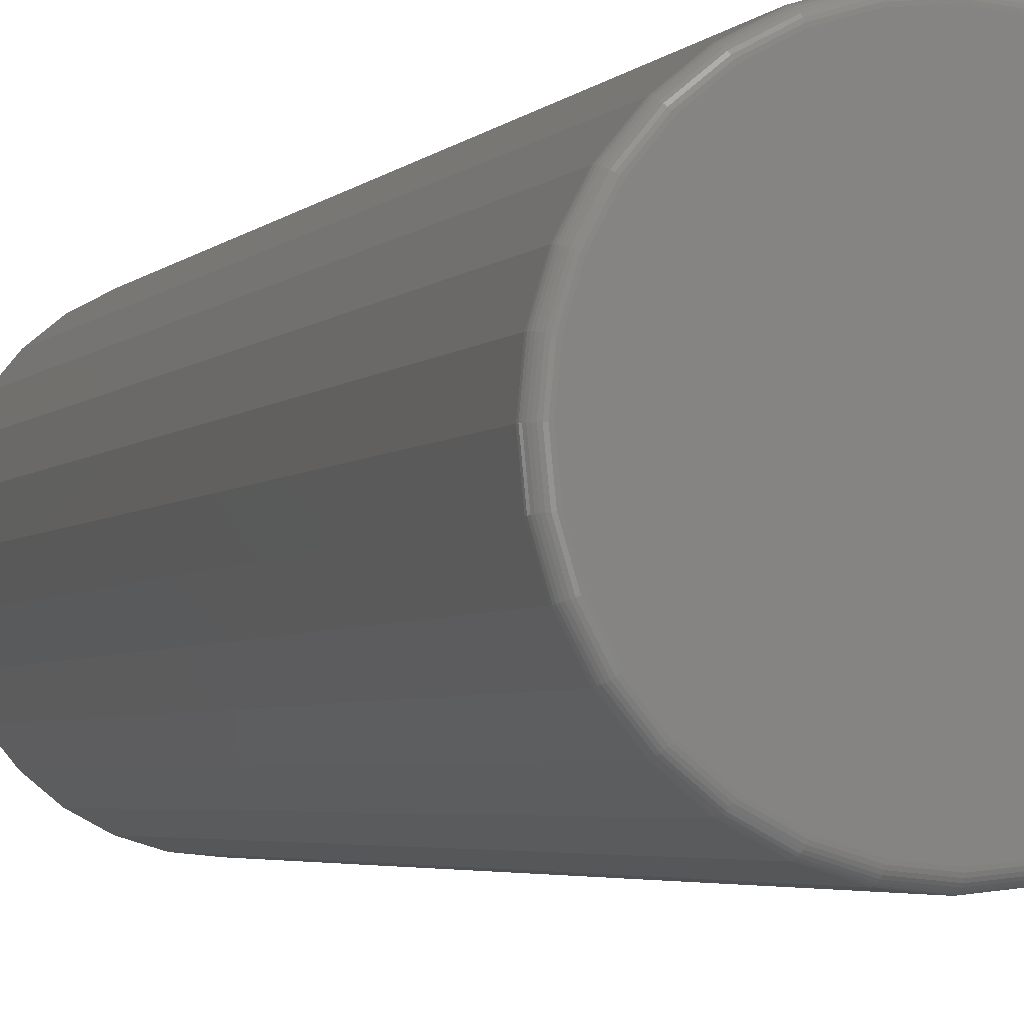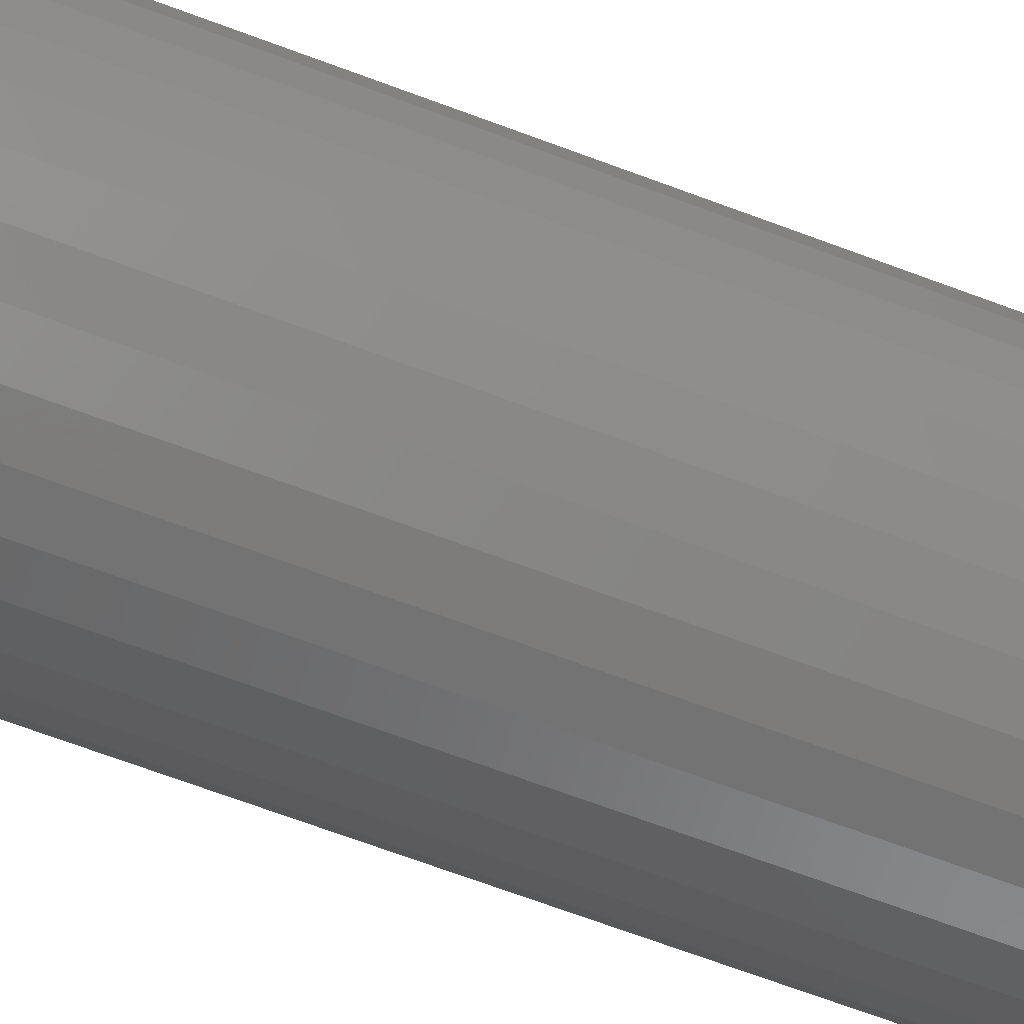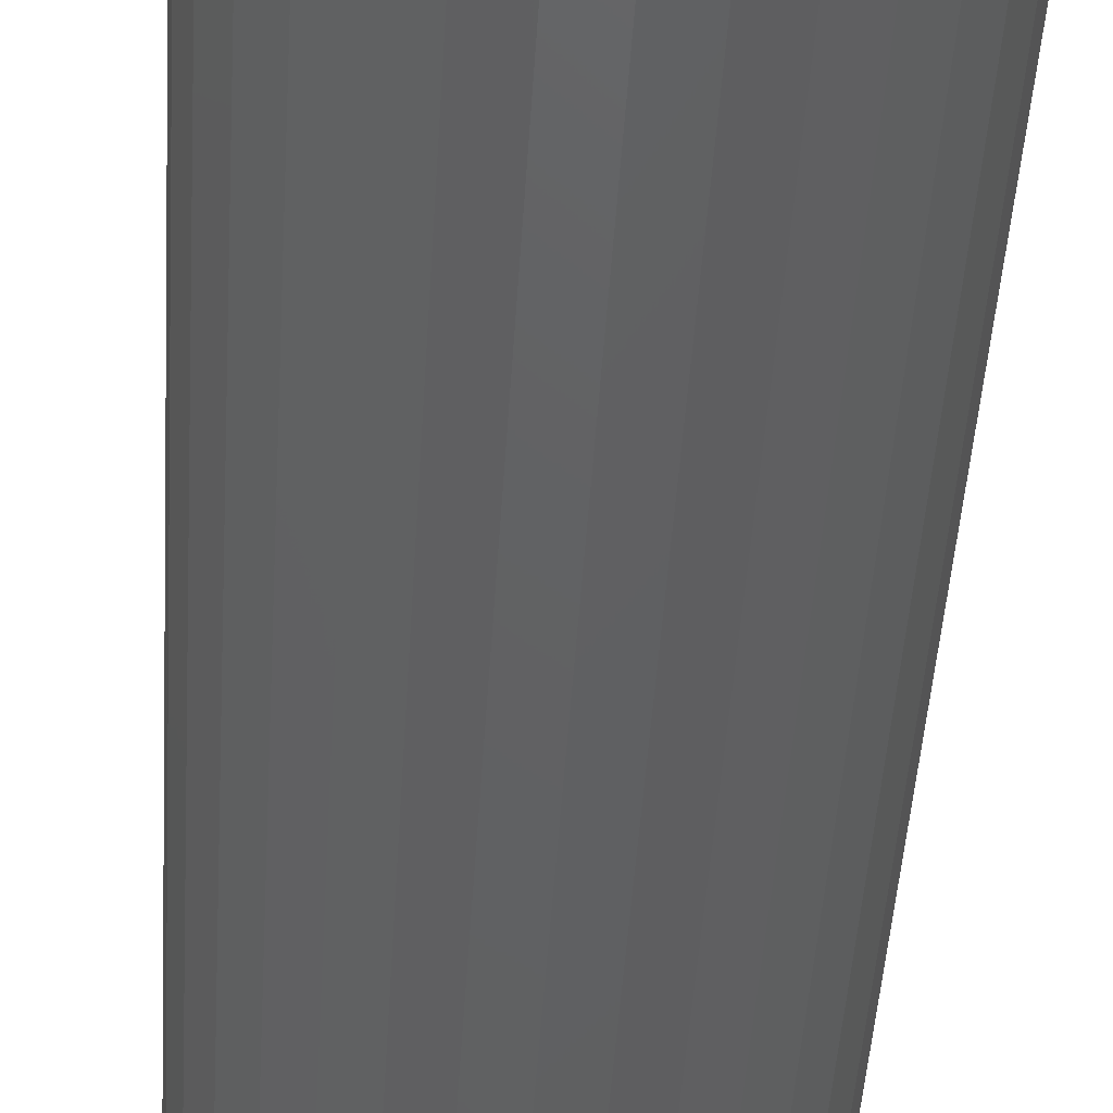
<metadata>
{"format":"stl","ext":"stl","renderer":"f3d","projection":"perspective","resolution":1024,"background":"white","views":[{"elev":-3.4,"azim":161.3,"up":"+Y"},{"elev":-70.7,"azim":69.7,"up":"+Y"},{"elev":-43.3,"azim":-3.4,"up":"+Y"}]}
</metadata>
<code>
# stl→obj: 320 verts, 636 faces
v 0.008306 0.1154 0
v 0.03082 0.1132 0
v -0.0142 0.1132 0
v -0.03585 0.1066 0
v 0.05246 0.1066 0
v -0.05579 0.09593 0
v 0.07241 0.09593 0
v 0.05246 -0.1066 0
v -0.03585 -0.1066 0
v 0.07241 -0.09593 0
v -0.0142 -0.1132 0
v 0.03082 -0.1132 0
v 0.008306 -0.1154 0
v -0.05579 -0.09593 0
v -0.07328 -0.08158 0
v 0.08989 -0.08158 0
v -0.08763 -0.0641 0
v 0.1042 -0.0641 0
v -0.09829 -0.04415 0
v 0.1149 -0.04415 0
v -0.1049 -0.02251 0
v 0.1215 -0.02251 0
v -0.1071 -4.757e-17 0
v 0.1237 -3.872e-17 0
v -0.1049 0.02251 0
v 0.1215 0.02251 0
v -0.09829 0.04415 0
v 0.1149 0.04415 0
v -0.08763 0.0641 0
v 0.1042 0.0641 0
v -0.07328 0.08158 0
v 0.08989 0.08158 0
v 0.1315 -1.396e-16 0.007812
v 0.1315 0 0.75
v 0.1291 -0.02403 0.007812
v 0.1291 -0.02403 0.75
v 0.1221 -0.04714 0.007812
v 0.1221 -0.04714 0.75
v 0.1107 -0.06844 0.007812
v 0.1107 -0.06844 0.75
v 0.09541 -0.08711 0.007812
v 0.09541 -0.08711 0.75
v 0.07675 -0.1024 0.007812
v 0.07675 -0.1024 0.75
v 0.05545 -0.1138 0.007812
v 0.05545 -0.1138 0.75
v 0.03234 -0.1208 0.007812
v 0.03234 -0.1208 0.75
v 0.008306 -0.1232 0.007812
v 0.008306 -0.1232 0.75
v -0.01573 -0.1208 0.007812
v -0.01573 -0.1208 0.75
v -0.03884 -0.1138 0.007812
v -0.03884 -0.1138 0.75
v -0.06014 -0.1024 0.007812
v -0.06014 -0.1024 0.75
v -0.0788 -0.08711 0.007812
v -0.0788 -0.08711 0.75
v -0.09412 -0.06844 0.007812
v -0.09412 -0.06844 0.75
v -0.1055 -0.04714 0.007812
v -0.1055 -0.04714 0.75
v -0.1125 -0.02403 0.007812
v -0.1125 -0.02403 0.75
v -0.1149 1.509e-17 0.007812
v -0.1149 1.509e-17 0.75
v -0.1125 0.02403 0.007812
v -0.1125 0.02403 0.75
v -0.1055 0.04714 0.007812
v -0.1055 0.04714 0.75
v -0.09412 0.06844 0.007812
v -0.09412 0.06844 0.75
v -0.0788 0.08711 0.007812
v -0.0788 0.08711 0.75
v -0.06014 0.1024 0.007812
v -0.06014 0.1024 0.75
v -0.03884 0.1138 0.007812
v -0.03884 0.1138 0.75
v -0.01573 0.1208 0.007812
v -0.01573 0.1208 0.75
v 0.008306 0.1232 0.007812
v 0.008306 0.1232 0.75
v 0.03234 0.1208 0.007812
v 0.03234 0.1208 0.75
v 0.05545 0.1138 0.007812
v 0.05545 0.1138 0.75
v 0.07675 0.1024 0.007812
v 0.07675 0.1024 0.75
v 0.09541 0.08711 0.007812
v 0.09541 0.08711 0.75
v 0.1107 0.06844 0.007812
v 0.1107 0.06844 0.75
v 0.1221 0.04714 0.007812
v 0.1221 0.04714 0.75
v 0.1291 0.02403 0.007812
v 0.1291 0.02403 0.75
v -0.1147 -6.939e-17 0.006288
v -0.1124 0.024 0.006288
v -0.1143 -6.245e-17 0.004823
v -0.1119 0.02392 0.004823
v -0.1136 -6.245e-17 0.003472
v -0.1112 0.02378 0.003472
v -0.1126 -6.245e-17 0.002288
v -0.1103 0.02359 0.002288
v -0.1114 -6.245e-17 0.001317
v -0.1091 0.02336 0.001317
v -0.1101 -6.245e-17 0.0005947
v -0.1078 0.02309 0.0005947
v -0.1086 -5.551e-17 0.0001501
v -0.1064 0.02281 0.0001501
v 0.129 0.024 0.006288
v 0.1313 -1.527e-16 0.006288
v 0.1285 0.02392 0.004823
v 0.1309 -1.527e-16 0.004823
v 0.1278 0.02378 0.003472
v 0.1302 -1.457e-16 0.003472
v 0.1269 0.02359 0.002288
v 0.1292 -1.457e-16 0.002288
v 0.1257 0.02336 0.001317
v 0.128 -1.457e-16 0.001317
v 0.1244 0.02309 0.0005947
v 0.1267 -1.457e-16 0.0005947
v 0.123 0.02281 0.0001501
v 0.1252 -1.388e-16 0.0001501
v 0.122 0.04709 0.006288
v 0.1216 0.04692 0.004823
v 0.1209 0.04664 0.003472
v 0.12 0.04627 0.002288
v 0.1189 0.04581 0.001317
v 0.1177 0.0453 0.0005947
v 0.1163 0.04474 0.0001501
v 0.1106 0.06836 0.006288
v 0.1102 0.06811 0.004823
v 0.1096 0.06771 0.003472
v 0.1088 0.06717 0.002288
v 0.1078 0.06651 0.001317
v 0.1067 0.06576 0.0005947
v 0.1055 0.06495 0.0001501
v 0.09531 0.087 0.006288
v 0.09499 0.08669 0.004823
v 0.09448 0.08618 0.003472
v 0.0938 0.08549 0.002288
v 0.09296 0.08465 0.001317
v 0.092 0.0837 0.0005947
v 0.09097 0.08266 0.0001501
v 0.07666 0.1023 0.006288
v 0.07642 0.1019 0.004823
v 0.07602 0.1013 0.003472
v 0.07548 0.1005 0.002288
v 0.07482 0.09954 0.001317
v 0.07407 0.09842 0.0005947
v 0.07325 0.0972 0.0001501
v 0.05539 0.1137 0.006288
v 0.05522 0.1133 0.004823
v 0.05495 0.1126 0.003472
v 0.05457 0.1117 0.002288
v 0.05412 0.1106 0.001317
v 0.0536 0.1094 0.0005947
v 0.05304 0.108 0.0001501
v 0.03231 0.1207 0.006288
v 0.03222 0.1202 0.004823
v 0.03208 0.1195 0.003472
v 0.03189 0.1186 0.002288
v 0.03166 0.1174 0.001317
v 0.0314 0.1161 0.0005947
v 0.03111 0.1147 0.0001501
v 0.008306 0.123 0.006288
v 0.008306 0.1226 0.004823
v 0.008306 0.1219 0.003472
v 0.008306 0.1209 0.002288
v 0.008306 0.1197 0.001317
v 0.008306 0.1184 0.0005947
v 0.008306 0.1169 0.0001501
v -0.0157 0.1207 0.006288
v -0.01561 0.1202 0.004823
v -0.01547 0.1195 0.003472
v -0.01528 0.1186 0.002288
v -0.01505 0.1174 0.001317
v -0.01479 0.1161 0.0005947
v -0.0145 0.1147 0.0001501
v -0.03878 0.1137 0.006288
v -0.03861 0.1133 0.004823
v -0.03833 0.1126 0.003472
v -0.03796 0.1117 0.002288
v -0.03751 0.1106 0.001317
v -0.03699 0.1094 0.0005947
v -0.03643 0.108 0.0001501
v -0.06005 0.1023 0.006288
v -0.0598 0.1019 0.004823
v -0.0594 0.1013 0.003472
v -0.05886 0.1005 0.002288
v -0.05821 0.09954 0.001317
v -0.05746 0.09842 0.0005947
v -0.05664 0.0972 0.0001501
v -0.0787 0.087 0.006288
v -0.07838 0.08669 0.004823
v -0.07787 0.08618 0.003472
v -0.07719 0.08549 0.002288
v -0.07635 0.08465 0.001317
v -0.07539 0.0837 0.0005947
v -0.07436 0.08266 0.0001501
v -0.094 0.06836 0.006288
v -0.09363 0.06811 0.004823
v -0.09303 0.06771 0.003472
v -0.09222 0.06717 0.002288
v -0.09124 0.06651 0.001317
v -0.09011 0.06576 0.0005947
v -0.08889 0.06495 0.0001501
v -0.1054 0.04709 0.006288
v -0.105 0.04692 0.004823
v -0.1043 0.04664 0.003472
v -0.1034 0.04627 0.002288
v -0.1023 0.04581 0.001317
v -0.1011 0.0453 0.0005947
v -0.0997 0.04474 0.0001501
v 0.129 -0.024 0.006288
v 0.1285 -0.02392 0.004823
v 0.1278 -0.02378 0.003472
v 0.1269 -0.02359 0.002288
v 0.1257 -0.02336 0.001317
v 0.1244 -0.02309 0.0005947
v 0.123 -0.02281 0.0001501
v -0.1124 -0.024 0.006288
v -0.1119 -0.02392 0.004823
v -0.1112 -0.02378 0.003472
v -0.1103 -0.02359 0.002288
v -0.1091 -0.02336 0.001317
v -0.1078 -0.02309 0.0005947
v -0.1064 -0.02281 0.0001501
v -0.1054 -0.04709 0.006288
v -0.105 -0.04692 0.004823
v -0.1043 -0.04664 0.003472
v -0.1034 -0.04627 0.002288
v -0.1023 -0.04581 0.001317
v -0.1011 -0.0453 0.0005947
v -0.0997 -0.04474 0.0001501
v -0.094 -0.06836 0.006288
v -0.09363 -0.06811 0.004823
v -0.09303 -0.06771 0.003472
v -0.09222 -0.06717 0.002288
v -0.09124 -0.06651 0.001317
v -0.09011 -0.06576 0.0005947
v -0.08889 -0.06495 0.0001501
v -0.0787 -0.087 0.006288
v -0.07838 -0.08669 0.004823
v -0.07787 -0.08618 0.003472
v -0.07719 -0.08549 0.002288
v -0.07635 -0.08465 0.001317
v -0.07539 -0.0837 0.0005947
v -0.07436 -0.08266 0.0001501
v -0.06005 -0.1023 0.006288
v -0.0598 -0.1019 0.004823
v -0.0594 -0.1013 0.003472
v -0.05886 -0.1005 0.002288
v -0.05821 -0.09954 0.001317
v -0.05746 -0.09842 0.0005947
v -0.05664 -0.0972 0.0001501
v -0.03878 -0.1137 0.006288
v -0.03861 -0.1133 0.004823
v -0.03833 -0.1126 0.003472
v -0.03796 -0.1117 0.002288
v -0.03751 -0.1106 0.001317
v -0.03699 -0.1094 0.0005947
v -0.03643 -0.108 0.0001501
v -0.0157 -0.1207 0.006288
v -0.01561 -0.1202 0.004823
v -0.01547 -0.1195 0.003472
v -0.01528 -0.1186 0.002288
v -0.01505 -0.1174 0.001317
v -0.01479 -0.1161 0.0005947
v -0.0145 -0.1147 0.0001501
v 0.008306 -0.123 0.006288
v 0.008306 -0.1226 0.004823
v 0.008306 -0.1219 0.003472
v 0.008306 -0.1209 0.002288
v 0.008306 -0.1197 0.001317
v 0.008306 -0.1184 0.0005947
v 0.008306 -0.1169 0.0001501
v 0.03231 -0.1207 0.006288
v 0.03222 -0.1202 0.004823
v 0.03208 -0.1195 0.003472
v 0.03189 -0.1186 0.002288
v 0.03166 -0.1174 0.001317
v 0.0314 -0.1161 0.0005947
v 0.03111 -0.1147 0.0001501
v 0.05539 -0.1137 0.006288
v 0.05522 -0.1133 0.004823
v 0.05495 -0.1126 0.003472
v 0.05457 -0.1117 0.002288
v 0.05412 -0.1106 0.001317
v 0.0536 -0.1094 0.0005947
v 0.05304 -0.108 0.0001501
v 0.07666 -0.1023 0.006288
v 0.07642 -0.1019 0.004823
v 0.07602 -0.1013 0.003472
v 0.07548 -0.1005 0.002288
v 0.07482 -0.09954 0.001317
v 0.07407 -0.09842 0.0005947
v 0.07325 -0.0972 0.0001501
v 0.09531 -0.087 0.006288
v 0.09499 -0.08669 0.004823
v 0.09448 -0.08618 0.003472
v 0.0938 -0.08549 0.002288
v 0.09296 -0.08465 0.001317
v 0.092 -0.0837 0.0005947
v 0.09097 -0.08266 0.0001501
v 0.1106 -0.06836 0.006288
v 0.1102 -0.06811 0.004823
v 0.1096 -0.06771 0.003472
v 0.1088 -0.06717 0.002288
v 0.1078 -0.06651 0.001317
v 0.1067 -0.06576 0.0005947
v 0.1055 -0.06495 0.0001501
v 0.122 -0.04709 0.006288
v 0.1216 -0.04692 0.004823
v 0.1209 -0.04664 0.003472
v 0.12 -0.04627 0.002288
v 0.1189 -0.04581 0.001317
v 0.1177 -0.0453 0.0005947
v 0.1163 -0.04474 0.0001501
f 1 2 3
f 4 3 2
f 5 4 2
f 6 4 5
f 7 6 5
f 8 9 10
f 11 9 8
f 12 11 8
f 13 11 12
f 9 14 10
f 10 14 15
f 10 15 16
f 16 15 17
f 16 17 18
f 18 17 19
f 18 19 20
f 20 19 21
f 20 21 22
f 22 21 23
f 22 23 24
f 24 23 25
f 24 25 26
f 26 25 27
f 26 27 28
f 28 27 29
f 28 29 30
f 30 29 31
f 30 31 32
f 32 31 6
f 32 6 7
f 33 34 35
f 35 34 36
f 35 36 37
f 37 36 38
f 37 38 39
f 39 38 40
f 39 40 41
f 41 40 42
f 41 42 43
f 43 42 44
f 43 44 45
f 45 44 46
f 45 46 47
f 47 46 48
f 47 48 49
f 49 48 50
f 49 50 51
f 51 50 52
f 51 52 53
f 53 52 54
f 53 54 55
f 55 54 56
f 55 56 57
f 57 56 58
f 57 58 59
f 59 58 60
f 59 60 61
f 61 60 62
f 61 62 63
f 63 62 64
f 63 64 65
f 65 64 66
f 65 66 67
f 67 66 68
f 67 68 69
f 69 68 70
f 69 70 71
f 71 70 72
f 71 72 73
f 73 72 74
f 73 74 75
f 75 74 76
f 75 76 77
f 77 76 78
f 77 78 79
f 79 78 80
f 79 80 81
f 81 80 82
f 81 82 83
f 83 82 84
f 83 84 85
f 85 84 86
f 85 86 87
f 87 86 88
f 87 88 89
f 89 88 90
f 89 90 91
f 91 90 92
f 91 92 93
f 93 92 94
f 93 94 95
f 95 94 96
f 95 96 33
f 33 96 34
f 65 67 97
f 97 67 98
f 97 98 99
f 99 98 100
f 99 100 101
f 101 100 102
f 101 102 103
f 103 102 104
f 103 104 105
f 105 104 106
f 105 106 107
f 107 106 108
f 107 108 109
f 109 108 110
f 109 110 23
f 23 110 25
f 95 33 111
f 111 33 112
f 111 112 113
f 113 112 114
f 113 114 115
f 115 114 116
f 115 116 117
f 117 116 118
f 117 118 119
f 119 118 120
f 119 120 121
f 121 120 122
f 121 122 123
f 123 122 124
f 123 124 26
f 26 124 24
f 93 95 125
f 125 95 111
f 125 111 126
f 126 111 113
f 126 113 127
f 127 113 115
f 127 115 128
f 128 115 117
f 128 117 129
f 129 117 119
f 129 119 130
f 130 119 121
f 130 121 131
f 131 121 123
f 131 123 28
f 28 123 26
f 91 93 132
f 132 93 125
f 132 125 133
f 133 125 126
f 133 126 134
f 134 126 127
f 134 127 135
f 135 127 128
f 135 128 136
f 136 128 129
f 136 129 137
f 137 129 130
f 137 130 138
f 138 130 131
f 138 131 30
f 30 131 28
f 89 91 139
f 139 91 132
f 139 132 140
f 140 132 133
f 140 133 141
f 141 133 134
f 141 134 142
f 142 134 135
f 142 135 143
f 143 135 136
f 143 136 144
f 144 136 137
f 144 137 145
f 145 137 138
f 145 138 32
f 32 138 30
f 87 89 146
f 146 89 139
f 146 139 147
f 147 139 140
f 147 140 148
f 148 140 141
f 148 141 149
f 149 141 142
f 149 142 150
f 150 142 143
f 150 143 151
f 151 143 144
f 151 144 152
f 152 144 145
f 152 145 7
f 7 145 32
f 85 87 153
f 153 87 146
f 153 146 154
f 154 146 147
f 154 147 155
f 155 147 148
f 155 148 156
f 156 148 149
f 156 149 157
f 157 149 150
f 157 150 158
f 158 150 151
f 158 151 159
f 159 151 152
f 159 152 5
f 5 152 7
f 83 85 160
f 160 85 153
f 160 153 161
f 161 153 154
f 161 154 162
f 162 154 155
f 162 155 163
f 163 155 156
f 163 156 164
f 164 156 157
f 164 157 165
f 165 157 158
f 165 158 166
f 166 158 159
f 166 159 2
f 2 159 5
f 81 83 167
f 167 83 160
f 167 160 168
f 168 160 161
f 168 161 169
f 169 161 162
f 169 162 170
f 170 162 163
f 170 163 171
f 171 163 164
f 171 164 172
f 172 164 165
f 172 165 173
f 173 165 166
f 173 166 1
f 1 166 2
f 79 81 174
f 174 81 167
f 174 167 175
f 175 167 168
f 175 168 176
f 176 168 169
f 176 169 177
f 177 169 170
f 177 170 178
f 178 170 171
f 178 171 179
f 179 171 172
f 179 172 180
f 180 172 173
f 180 173 3
f 3 173 1
f 77 79 181
f 181 79 174
f 181 174 182
f 182 174 175
f 182 175 183
f 183 175 176
f 183 176 184
f 184 176 177
f 184 177 185
f 185 177 178
f 185 178 186
f 186 178 179
f 186 179 187
f 187 179 180
f 187 180 4
f 4 180 3
f 75 77 188
f 188 77 181
f 188 181 189
f 189 181 182
f 189 182 190
f 190 182 183
f 190 183 191
f 191 183 184
f 191 184 192
f 192 184 185
f 192 185 193
f 193 185 186
f 193 186 194
f 194 186 187
f 194 187 6
f 6 187 4
f 73 75 195
f 195 75 188
f 195 188 196
f 196 188 189
f 196 189 197
f 197 189 190
f 197 190 198
f 198 190 191
f 198 191 199
f 199 191 192
f 199 192 200
f 200 192 193
f 200 193 201
f 201 193 194
f 201 194 31
f 31 194 6
f 71 73 202
f 202 73 195
f 202 195 203
f 203 195 196
f 203 196 204
f 204 196 197
f 204 197 205
f 205 197 198
f 205 198 206
f 206 198 199
f 206 199 207
f 207 199 200
f 207 200 208
f 208 200 201
f 208 201 29
f 29 201 31
f 69 71 209
f 209 71 202
f 209 202 210
f 210 202 203
f 210 203 211
f 211 203 204
f 211 204 212
f 212 204 205
f 212 205 213
f 213 205 206
f 213 206 214
f 214 206 207
f 214 207 215
f 215 207 208
f 215 208 27
f 27 208 29
f 67 69 98
f 98 69 209
f 98 209 100
f 100 209 210
f 100 210 102
f 102 210 211
f 102 211 104
f 104 211 212
f 104 212 106
f 106 212 213
f 106 213 108
f 108 213 214
f 108 214 110
f 110 214 215
f 110 215 25
f 25 215 27
f 33 35 112
f 112 35 216
f 112 216 114
f 114 216 217
f 114 217 116
f 116 217 218
f 116 218 118
f 118 218 219
f 118 219 120
f 120 219 220
f 120 220 122
f 122 220 221
f 122 221 124
f 124 221 222
f 124 222 24
f 24 222 22
f 63 65 223
f 223 65 97
f 223 97 224
f 224 97 99
f 224 99 225
f 225 99 101
f 225 101 226
f 226 101 103
f 226 103 227
f 227 103 105
f 227 105 228
f 228 105 107
f 228 107 229
f 229 107 109
f 229 109 21
f 21 109 23
f 61 63 230
f 230 63 223
f 230 223 231
f 231 223 224
f 231 224 232
f 232 224 225
f 232 225 233
f 233 225 226
f 233 226 234
f 234 226 227
f 234 227 235
f 235 227 228
f 235 228 236
f 236 228 229
f 236 229 19
f 19 229 21
f 59 61 237
f 237 61 230
f 237 230 238
f 238 230 231
f 238 231 239
f 239 231 232
f 239 232 240
f 240 232 233
f 240 233 241
f 241 233 234
f 241 234 242
f 242 234 235
f 242 235 243
f 243 235 236
f 243 236 17
f 17 236 19
f 57 59 244
f 244 59 237
f 244 237 245
f 245 237 238
f 245 238 246
f 246 238 239
f 246 239 247
f 247 239 240
f 247 240 248
f 248 240 241
f 248 241 249
f 249 241 242
f 249 242 250
f 250 242 243
f 250 243 15
f 15 243 17
f 55 57 251
f 251 57 244
f 251 244 252
f 252 244 245
f 252 245 253
f 253 245 246
f 253 246 254
f 254 246 247
f 254 247 255
f 255 247 248
f 255 248 256
f 256 248 249
f 256 249 257
f 257 249 250
f 257 250 14
f 14 250 15
f 53 55 258
f 258 55 251
f 258 251 259
f 259 251 252
f 259 252 260
f 260 252 253
f 260 253 261
f 261 253 254
f 261 254 262
f 262 254 255
f 262 255 263
f 263 255 256
f 263 256 264
f 264 256 257
f 264 257 9
f 9 257 14
f 51 53 265
f 265 53 258
f 265 258 266
f 266 258 259
f 266 259 267
f 267 259 260
f 267 260 268
f 268 260 261
f 268 261 269
f 269 261 262
f 269 262 270
f 270 262 263
f 270 263 271
f 271 263 264
f 271 264 11
f 11 264 9
f 49 51 272
f 272 51 265
f 272 265 273
f 273 265 266
f 273 266 274
f 274 266 267
f 274 267 275
f 275 267 268
f 275 268 276
f 276 268 269
f 276 269 277
f 277 269 270
f 277 270 278
f 278 270 271
f 278 271 13
f 13 271 11
f 47 49 279
f 279 49 272
f 279 272 280
f 280 272 273
f 280 273 281
f 281 273 274
f 281 274 282
f 282 274 275
f 282 275 283
f 283 275 276
f 283 276 284
f 284 276 277
f 284 277 285
f 285 277 278
f 285 278 12
f 12 278 13
f 45 47 286
f 286 47 279
f 286 279 287
f 287 279 280
f 287 280 288
f 288 280 281
f 288 281 289
f 289 281 282
f 289 282 290
f 290 282 283
f 290 283 291
f 291 283 284
f 291 284 292
f 292 284 285
f 292 285 8
f 8 285 12
f 43 45 293
f 293 45 286
f 293 286 294
f 294 286 287
f 294 287 295
f 295 287 288
f 295 288 296
f 296 288 289
f 296 289 297
f 297 289 290
f 297 290 298
f 298 290 291
f 298 291 299
f 299 291 292
f 299 292 10
f 10 292 8
f 41 43 300
f 300 43 293
f 300 293 301
f 301 293 294
f 301 294 302
f 302 294 295
f 302 295 303
f 303 295 296
f 303 296 304
f 304 296 297
f 304 297 305
f 305 297 298
f 305 298 306
f 306 298 299
f 306 299 16
f 16 299 10
f 39 41 307
f 307 41 300
f 307 300 308
f 308 300 301
f 308 301 309
f 309 301 302
f 309 302 310
f 310 302 303
f 310 303 311
f 311 303 304
f 311 304 312
f 312 304 305
f 312 305 313
f 313 305 306
f 313 306 18
f 18 306 16
f 37 39 314
f 314 39 307
f 314 307 315
f 315 307 308
f 315 308 316
f 316 308 309
f 316 309 317
f 317 309 310
f 317 310 318
f 318 310 311
f 318 311 319
f 319 311 312
f 319 312 320
f 320 312 313
f 320 313 20
f 20 313 18
f 35 37 216
f 216 37 314
f 216 314 217
f 217 314 315
f 217 315 218
f 218 315 316
f 218 316 219
f 219 316 317
f 219 317 220
f 220 317 318
f 220 318 221
f 221 318 319
f 221 319 222
f 222 319 320
f 222 320 22
f 22 320 20
f 80 84 82
f 84 80 78
f 84 78 86
f 86 78 76
f 86 76 88
f 44 54 46
f 46 54 52
f 46 52 48
f 48 52 50
f 88 76 90
f 90 76 74
f 90 74 92
f 92 74 72
f 92 72 94
f 94 72 70
f 94 70 96
f 96 70 68
f 96 68 34
f 34 68 66
f 34 66 36
f 36 66 64
f 36 64 38
f 38 64 62
f 38 62 40
f 40 62 60
f 40 60 42
f 42 60 58
f 42 58 44
f 44 58 56
f 44 56 54

</code>
